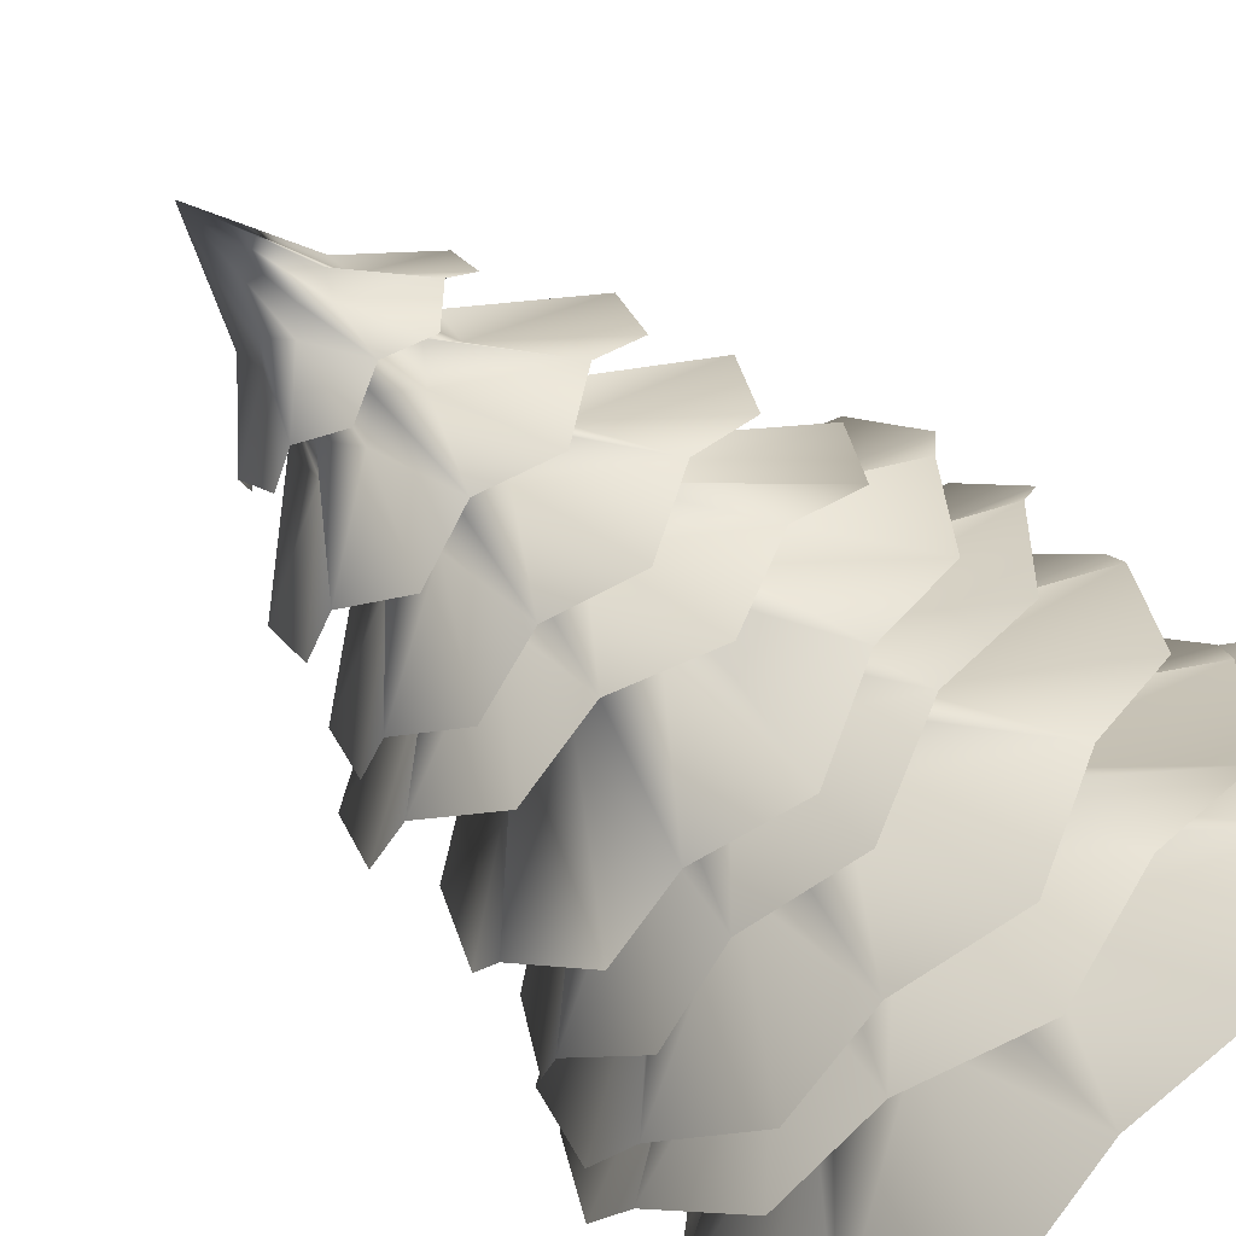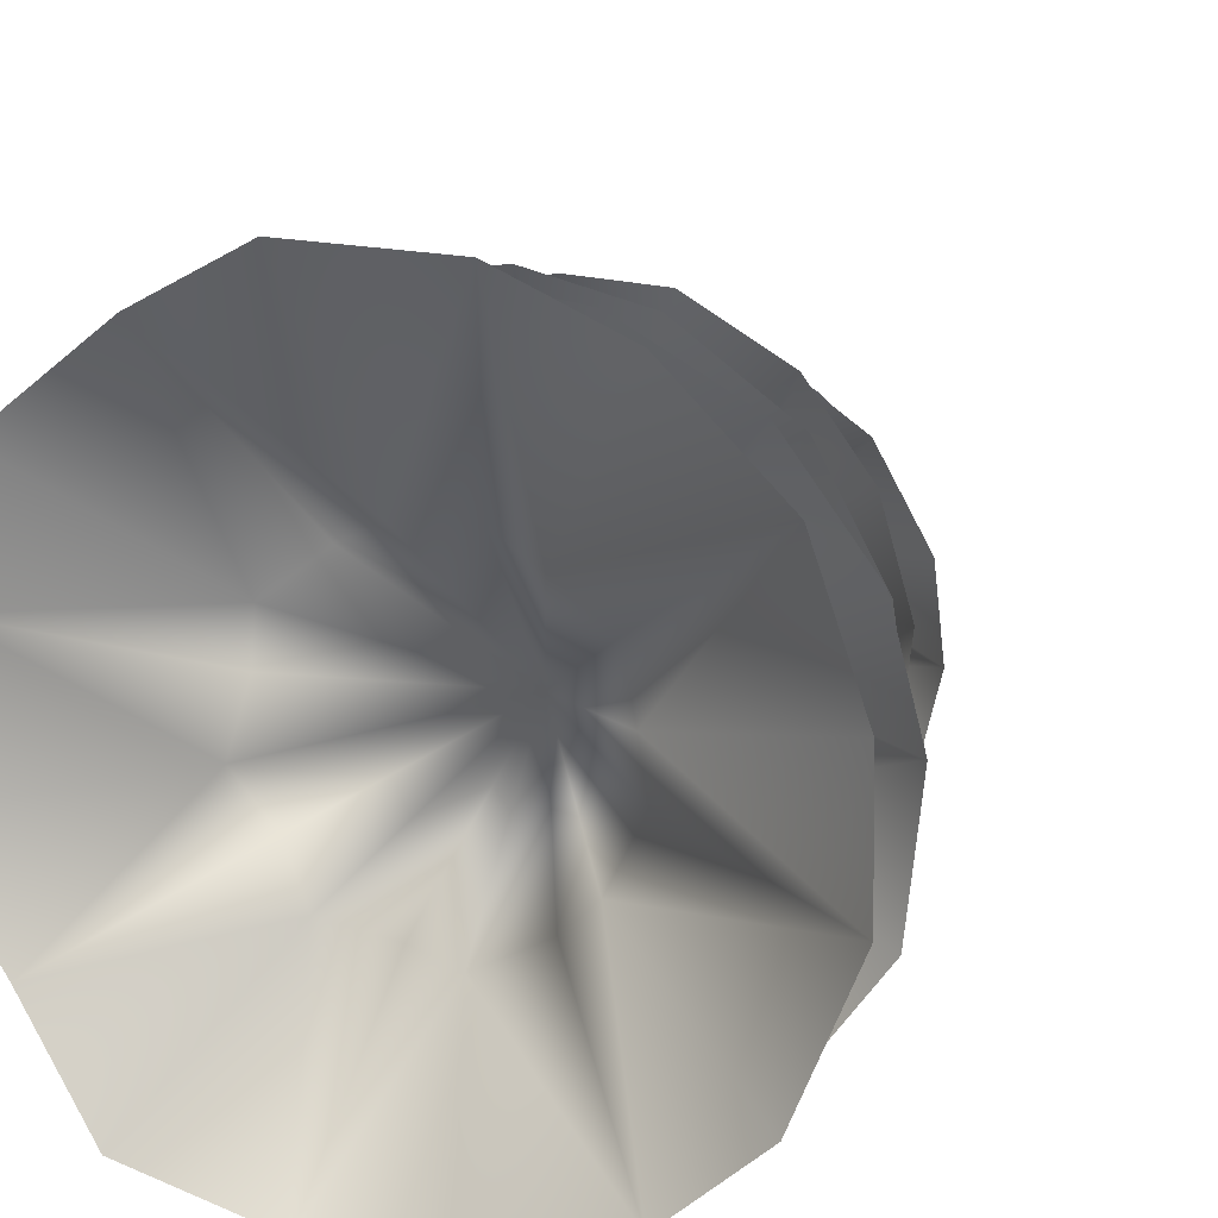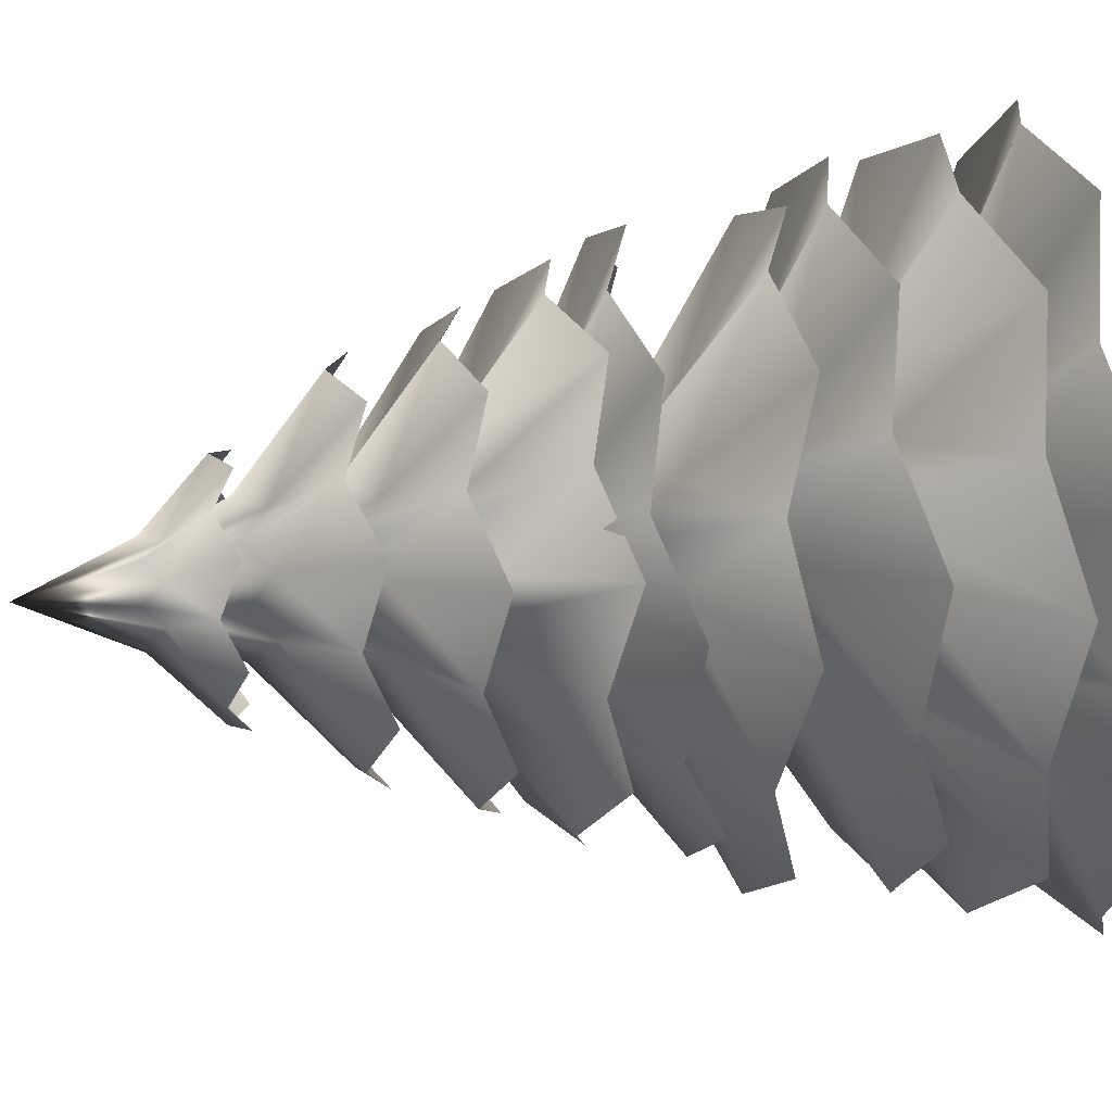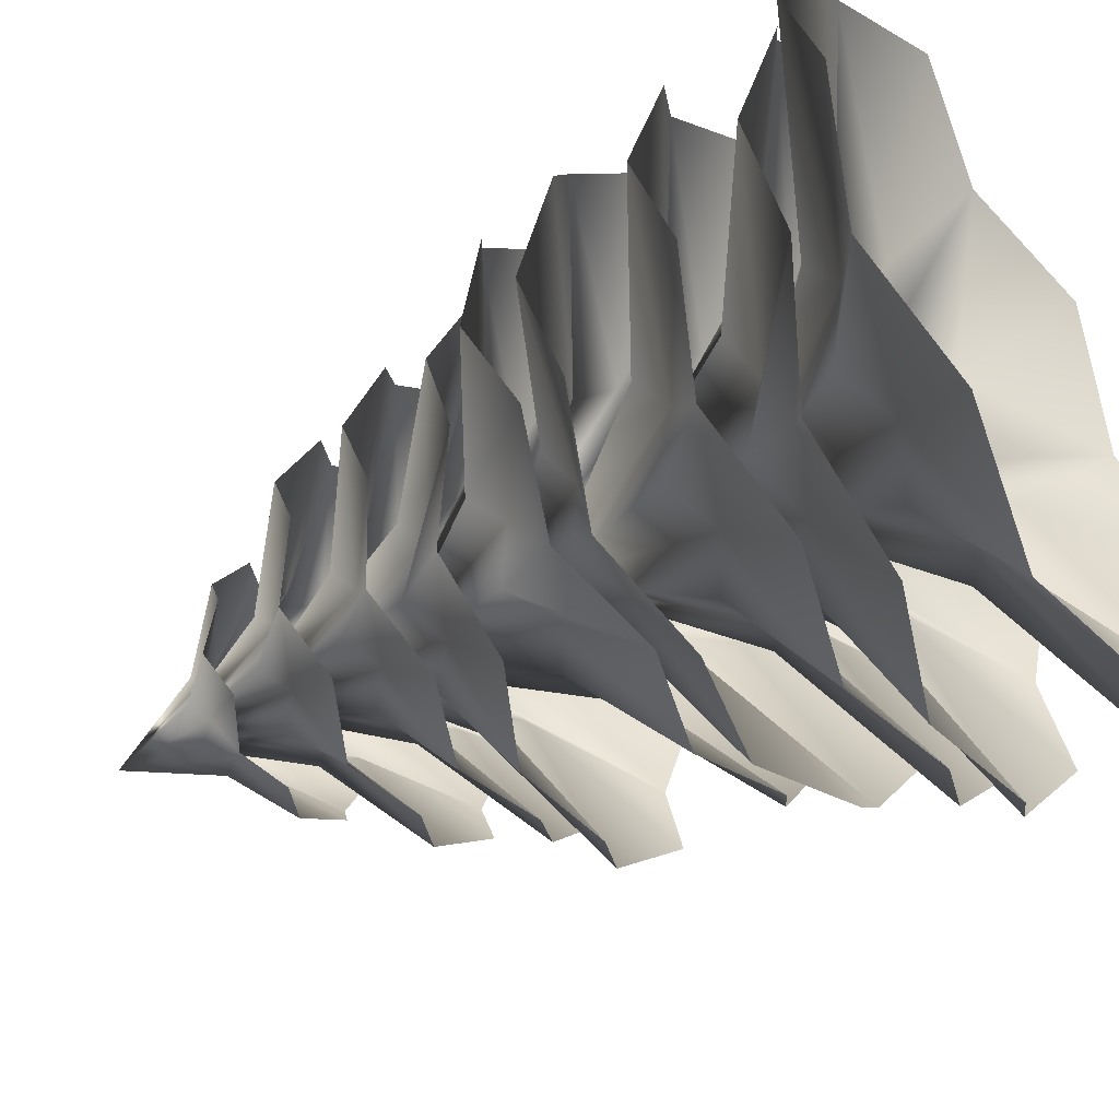
<metadata>
{"format":"obj","ext":"obj","renderer":"f3d","projection":"perspective","resolution":1024,"background":"white","views":[{"elev":-71.0,"azim":-135.6,"up":"+Z"},{"elev":16.2,"azim":22.0,"up":"+Z"},{"elev":33.8,"azim":-97.6,"up":"+Z"},{"elev":-50.0,"azim":-59.1,"up":"+Z"}]}
</metadata>
<code>
o Pine_Leaves_#4_Mesh.024
v 0.4171 2.134 0.5924
v 0.5754 2.236 0.3914
v 0.695 2.141 0.1601
v 0.666 2.236 -0.09752
v 0.5891 2.135 -0.3458
v 0.3843 2.223 -0.5121
v 0.1532 2.118 -0.6316
v -0.1125 2.205 -0.6054
v -0.36 2.101 -0.5215
v -0.5293 2.191 -0.3151
v -0.6416 2.093 -0.07755
v -0.6142 2.191 0.1847
v -0.524 2.099 0.432
v -0.3216 2.204 0.5936
v -0.08444 2.116 0.7061
v 0.1695 2.223 0.676
v 0.1862 2.434 0.2771
v 0.2511 2.533 0.1922
v 0.3037 2.437 0.09382
v 0.2885 2.532 -0.01404
v 0.2579 2.433 -0.1198
v 0.1692 2.525 -0.1875
v 0.07379 2.424 -0.2391
v -0.03863 2.516 -0.2256
v -0.1413 2.416 -0.1924
v -0.2124 2.51 -0.1044
v -0.2595 2.413 -0.006511
v -0.2485 2.511 0.1042
v -0.2111 2.417 0.2079
v -0.1268 2.518 0.2764
v -0.02624 2.426 0.3246
v 0.07976 2.527 0.3121
v 0.01027 3.048 0.0542
v 0.4519 2.515 0.01242
v 0.4066 2.588 -0.1489
v 0.3234 2.515 -0.2978
v 0.1764 2.588 -0.3792
v 0.01325 2.515 -0.4262
v -0.1492 2.588 -0.3792
v -0.2969 2.515 -0.2978
v -0.3794 2.588 -0.1489
v -0.4254 2.515 0.01242
v -0.3794 2.588 0.1767
v -0.2969 2.515 0.3226
v -0.1492 2.588 0.4069
v 0.01325 2.515 0.4511
v 0.1764 2.588 0.4069
v 0.3234 2.515 0.3226
v 0.4066 2.588 0.1767
v 0.2019 2.747 0.01705
v 0.1821 2.82 -0.05089
v 0.1469 2.747 -0.1156
v 0.08399 2.82 -0.149
v 0.01428 2.747 -0.1705
v -0.05479 2.82 -0.149
v -0.1184 2.747 -0.1156
v -0.1529 2.82 -0.05089
v -0.1733 2.747 0.01705
v -0.1529 2.82 0.08789
v -0.1184 2.747 0.1497
v -0.05479 2.82 0.186
v 0.01428 2.747 0.2046
v 0.08399 2.82 0.186
v 0.1469 2.747 0.1497
v 0.1821 2.82 0.08789
v 0.01636 3.216 0.02642
v 0.3827 1.789 0.7424
v 0.6016 1.896 0.5378
v 0.2651 2.207 0.253
v 0.1734 2.104 0.3409
v 0.7757 1.797 0.2902
v 0.3411 2.107 0.1474
v 0.7881 1.897 -0.01243
v 0.3436 2.206 0.01866
v 0.7377 1.793 -0.3108
v 0.3237 2.104 -0.1088
v 0.5313 1.887 -0.5385
v 0.2336 2.201 -0.2038
v 0.2826 1.779 -0.7125
v 0.1296 2.097 -0.2785
v -0.02712 1.871 -0.729
v -0.002568 2.193 -0.2833
v -0.3271 1.764 -0.6713
v -0.1284 2.089 -0.2604
v -0.557 1.858 -0.4636
v -0.2258 2.187 -0.1714
v -0.7257 1.756 -0.2071
v -0.2973 2.086 -0.06426
v -0.7392 1.856 0.09908
v -0.3033 2.187 0.06575
v -0.6758 1.76 0.3995
v -0.2772 2.089 0.1932
v -0.4699 1.867 0.6207
v -0.1905 2.193 0.2872
v -0.215 1.774 0.7894
v -0.08188 2.096 0.3602
v 0.08414 1.883 0.7988
v 0.04465 2.201 0.364
v 0.01213 2.744 0.04737
v -0.7335 1.391 0.4384
v -0.5036 1.509 0.697
v -0.2219 1.907 0.3315
v -0.3143 1.795 0.2177
v -0.2016 1.421 0.8835
v -0.08617 1.808 0.4079
v 0.1358 1.565 0.9014
v 0.05118 1.93 0.4176
v 0.4892 1.5 0.827
v 0.2091 1.841 0.3823
v 0.7345 1.649 0.5931
v 0.3051 1.964 0.2851
v 0.9386 1.582 0.2924
v 0.3995 1.874 0.1537
v 0.938 1.711 -0.05706
v 0.3904 1.989 0.009455
v 0.8737 1.619 -0.4116
v 0.3713 1.889 -0.145
v 0.6174 1.713 -0.6647
v 0.2548 1.99 -0.2471
v 0.3283 1.587 -0.863
v 0.1402 1.876 -0.3366
v -0.03592 1.655 -0.8638
v -0.02137 1.966 -0.3321
v -0.3686 1.506 -0.7929
v -0.1564 1.843 -0.308
v -0.6293 1.57 -0.5416
v -0.2741 1.932 -0.1965
v -0.8045 1.425 -0.252
v -0.3438 1.81 -0.07799
v -0.819 1.511 0.1034
v -0.3563 1.907 0.078
v -0.05297 2.525 0.08317
v 0.8847 1.23 0.5645
v 0.9748 1.292 0.1831
v 0.4345 1.636 0.07864
v 0.3956 1.549 0.2507
v 0.9732 1.141 -0.183
v 0.4334 1.51 -0.07231
v 0.7767 1.214 -0.5228
v 0.3483 1.602 -0.2249
v 0.5051 1.081 -0.7805
v 0.2305 1.483 -0.3289
v 0.1317 1.184 -0.8887
v 0.07061 1.588 -0.3805
v -0.2558 1.086 -0.8763
v -0.09668 1.484 -0.3685
v -0.5888 1.222 -0.6919
v -0.2372 1.603 -0.2951
v -0.8622 1.154 -0.404
v -0.356 1.513 -0.1656
v -0.9541 1.305 -0.04123
v -0.3929 1.638 -0.0173
v -0.9485 1.245 0.3583
v -0.3933 1.552 0.1607
v -0.744 1.384 0.6736
v -0.304 1.673 0.2882
v -0.4656 1.303 0.9536
v -0.1871 1.578 0.4169
v -0.09009 1.412 1.028
v -0.02436 1.686 0.4411
v 0.293 1.297 1.035
v 0.1396 1.577 0.4531
v 0.6183 1.374 0.8218
v 0.2807 1.671 0.3537
v 0.03598 2.216 -0.03611
v 0.9347 0.7795 0.5514
v 1.043 0.8945 0.1523
v 0.4758 1.283 0.09183
v 0.4259 1.173 0.2638
v 1.037 0.802 -0.2656
v 0.4698 1.182 -0.09195
v 0.8332 0.9384 -0.6216
v 0.3838 1.301 -0.2438
v 0.5341 0.8642 -0.9193
v 0.2502 1.208 -0.3751
v 0.1357 1.005 -1.023
v 0.08112 1.329 -0.4164
v -0.2889 0.9308 -1.025
v -0.1065 1.236 -0.4196
v -0.6473 1.057 -0.8093
v -0.2564 1.35 -0.3229
v -0.9488 0.9621 -0.5108
v -0.3911 1.249 -0.1969
v -1.049 1.061 -0.09842
v -0.4291 1.352 -0.01681
v -1.049 0.9387 0.321
v -0.4345 1.239 0.1622
v -0.8272 1.015 0.6843
v -0.3344 1.333 0.3208
v -0.5314 0.8749 0.9725
v -0.2117 1.212 0.4449
v -0.1208 0.9476 1.074
v -0.02966 1.305 0.4907
v 0.2895 0.8093 1.064
v 0.1446 1.185 0.486
v 0.6503 0.8982 0.8512
v 0.3052 1.284 0.3953
v 0.0658 1.898 0.05771
v -1.023 0.5804 0.55
v -0.736 0.7094 0.883
v -0.3094 1.039 0.3942
v -0.4356 0.9226 0.2523
v -0.3715 0.6206 1.144
v -0.1499 0.9399 0.5121
v 0.07368 0.7391 1.178
v 0.04451 1.051 0.522
v 0.5136 0.6376 1.108
v 0.2369 0.9463 0.4948
v 0.8608 0.7389 0.8148
v 0.3867 1.05 0.3625
v 1.118 0.6215 0.4526
v 0.4994 0.9381 0.2084
v 1.161 0.7085 -0.003966
v 0.5159 1.036 0.006641
v 1.079 0.581 -0.4422
v 0.4815 0.9199 -0.1804
v 0.7885 0.6653 -0.7953
v 0.3543 1.017 -0.3362
v 0.4136 0.54 -1.043
v 0.1928 0.9024 -0.4418
v -0.03539 0.635 -1.086
v -0.002788 1.005 -0.4631
v -0.4783 0.523 -0.9933
v -0.1956 0.896 -0.4214
v -0.8179 0.6358 -0.7082
v -0.3439 1.006 -0.3003
v -1.07 0.54 -0.3315
v -0.455 0.9044 -0.1335
v -1.104 0.6668 0.1059
v -0.47 1.02 0.0545
v 0.01578 1.61 0.000115
v 1.173 0.3934 0.5461
v 1.245 0.5266 0.08555
v 0.535 0.8027 0.06081
v 0.5116 0.6847 0.2617
v 1.219 0.4339 -0.3877
v 0.5315 0.7022 -0.1491
v 0.941 0.53 -0.7777
v 0.4008 0.8034 -0.3177
v 0.5956 0.4005 -1.089
v 0.2566 0.6866 -0.456
v 0.116 0.465 -1.179
v 0.03915 0.7738 -0.492
v -0.3431 0.312 -1.144
v -0.1544 0.6467 -0.4787
v -0.7526 0.3689 -0.8747
v -0.3394 0.7309 -0.358
v -1.045 0.2198 -0.5108
v -0.4602 0.6059 -0.2016
v -1.147 0.2982 -0.03692
v -0.5111 0.7 0.007045
v -1.088 0.1788 0.4377
v -0.4794 0.5883 0.2124
v -0.8309 0.2953 0.8344
v -0.3741 0.6994 0.3873
v -0.4493 0.2134 1.136
v -0.2012 0.6042 0.5186
v 0.002095 0.3614 1.223
v -0.01067 0.7293 0.5588
v 0.4862 0.3024 1.176
v 0.209 0.6442 0.538
v 0.8581 0.4571 0.9107
v 0.3651 0.772 0.423
v -0.05352 1.331 0.05266
v -1.09 0.01728 0.78
v -0.7093 0.1339 1.109
v -0.2915 0.4342 0.4918
v -0.4631 0.3233 0.3514
v -0.2627 0.02789 1.342
v -0.09714 0.3277 0.5992
v 0.249 0.122 1.311
v 0.1314 0.4284 0.5797
v 0.7231 -0.004484 1.159
v 0.3376 0.3125 0.5172
v 1.074 0.07426 0.7761
v 0.4933 0.4063 0.3431
v 1.293 -0.06121 0.3287
v 0.5872 0.2865 0.151
v 1.277 0.01828 -0.1909
v 0.5812 0.3809 -0.08138
v 1.103 -0.1092 -0.666
v 0.5032 0.265 -0.2856
v 0.7298 -0.01295 -1.019
v 0.3415 0.3671 -0.4441
v 0.2618 -0.12 -1.232
v 0.134 0.2605 -0.5345
v -0.2419 -0.000833 -1.214
v -0.08437 0.373 -0.5304
v -0.7288 -0.08711 -1.035
v -0.3018 0.2758 -0.4493
v -1.06 0.04738 -0.6658
v -0.4448 0.3952 -0.2909
v -1.285 -0.03022 -0.2005
v -0.5482 0.3018 -0.082
v -1.25 0.1031 0.2946
v -0.5297 0.4205 0.1321
v 0.04964 0.9821 -0.01576
f 2 17 1
f 17 2 18
f 3 19 2
f 2 19 18
f 4 19 3
f 19 4 20
f 4 5 21
f 4 21 20
f 21 6 22
f 6 21 5
f 7 23 6
f 22 6 23
f 8 23 7
f 23 8 24
f 25 8 9
f 8 25 24
f 25 10 26
f 10 25 9
f 26 10 27
f 10 11 27
f 12 27 11
f 27 12 28
f 13 29 12
f 12 29 28
f 14 29 13
f 29 14 30
f 31 14 15
f 14 31 30
f 31 16 32
f 16 31 15
f 1 17 16
f 32 16 17
f 17 18 33
f 18 19 33
f 19 20 33
f 20 21 33
f 21 22 33
f 22 23 33
f 23 24 33
f 24 25 33
f 25 26 33
f 26 27 33
f 27 28 33
f 28 29 33
f 29 30 33
f 30 31 33
f 31 32 33
f 32 17 33
f 35 50 34
f 50 35 51
f 51 35 52
f 35 36 52
f 37 52 36
f 52 37 53
f 54 37 38
f 37 54 53
f 39 54 38
f 54 39 55
f 56 39 40
f 39 56 55
f 41 56 40
f 56 41 57
f 58 41 42
f 41 58 57
f 43 58 42
f 58 43 59
f 60 43 44
f 43 60 59
f 45 60 44
f 60 45 61
f 62 45 46
f 45 62 61
f 47 62 46
f 62 47 63
f 48 64 47
f 63 47 64
f 49 64 48
f 64 49 65
f 50 49 34
f 49 50 65
f 50 51 66
f 51 52 66
f 52 53 66
f 53 54 66
f 54 55 66
f 55 56 66
f 56 57 66
f 57 58 66
f 58 59 66
f 59 60 66
f 60 61 66
f 61 62 66
f 62 63 66
f 63 64 66
f 64 65 66
f 65 50 66
f 68 70 67
f 70 68 69
f 71 72 68
f 68 72 69
f 73 72 71
f 72 73 74
f 76 73 75
f 73 76 74
f 76 77 78
f 77 76 75
f 79 80 77
f 78 77 80
f 81 80 79
f 80 81 82
f 84 81 83
f 81 84 82
f 84 85 86
f 85 84 83
f 86 85 88
f 85 87 88
f 88 89 90
f 89 88 87
f 91 92 89
f 90 89 92
f 93 92 91
f 92 93 94
f 96 93 95
f 93 96 94
f 96 97 98
f 97 96 95
f 98 97 70
f 97 67 70
f 70 69 99
f 69 72 99
f 72 74 99
f 74 76 99
f 76 78 99
f 78 80 99
f 80 82 99
f 82 84 99
f 84 86 99
f 86 88 99
f 88 90 99
f 90 92 99
f 92 94 99
f 94 96 99
f 96 98 99
f 98 70 99
f 101 103 100
f 103 101 102
f 105 101 104
f 101 105 102
f 105 104 107
f 104 106 107
f 107 106 109
f 106 108 109
f 110 109 108
f 109 110 111
f 112 113 110
f 110 113 111
f 114 113 112
f 113 114 115
f 117 114 116
f 114 117 115
f 117 118 119
f 118 117 116
f 120 121 118
f 119 118 121
f 122 121 120
f 121 122 123
f 125 122 124
f 122 125 123
f 125 126 127
f 126 125 124
f 127 128 129
f 128 127 126
f 129 130 131
f 130 129 128
f 100 131 130
f 131 100 103
f 103 102 132
f 102 105 132
f 105 107 132
f 107 109 132
f 109 111 132
f 111 113 132
f 113 115 132
f 115 117 132
f 117 119 132
f 119 121 132
f 121 123 132
f 123 125 132
f 125 127 132
f 127 129 132
f 129 131 132
f 131 103 132
f 134 136 133
f 136 134 135
f 137 135 134
f 135 137 138
f 139 138 137
f 138 139 140
f 140 141 142
f 141 140 139
f 143 142 141
f 142 143 144
f 146 143 145
f 143 146 144
f 148 145 147
f 145 148 146
f 147 150 148
f 150 147 149
f 150 149 152
f 149 151 152
f 153 154 151
f 152 151 154
f 155 154 153
f 154 155 156
f 158 155 157
f 155 158 156
f 158 159 160
f 159 158 157
f 160 159 162
f 159 161 162
f 163 162 161
f 162 163 164
f 133 136 163
f 163 136 164
f 136 135 165
f 135 138 165
f 138 140 165
f 140 142 165
f 142 144 165
f 144 146 165
f 146 148 165
f 148 150 165
f 150 152 165
f 152 154 165
f 154 156 165
f 156 158 165
f 158 160 165
f 160 162 165
f 162 164 165
f 164 136 165
f 167 169 166
f 169 167 168
f 171 167 170
f 167 171 168
f 171 172 173
f 172 171 170
f 173 172 175
f 172 174 175
f 176 175 174
f 175 176 177
f 178 179 176
f 176 179 177
f 180 179 178
f 179 180 181
f 180 183 181
f 183 180 182
f 183 184 185
f 184 183 182
f 186 187 184
f 185 184 187
f 188 187 186
f 187 188 189
f 191 188 190
f 188 191 189
f 191 192 193
f 192 191 190
f 193 192 195
f 192 194 195
f 196 195 194
f 195 196 197
f 166 169 196
f 196 169 197
f 169 168 198
f 168 171 198
f 171 173 198
f 173 175 198
f 175 177 198
f 177 179 198
f 179 181 198
f 181 183 198
f 183 185 198
f 185 187 198
f 187 189 198
f 189 191 198
f 191 193 198
f 193 195 198
f 195 197 198
f 197 169 198
f 200 202 199
f 202 200 201
f 204 200 203
f 200 204 201
f 204 205 206
f 205 204 203
f 206 205 208
f 205 207 208
f 209 208 207
f 208 209 210
f 211 212 209
f 209 212 210
f 213 212 211
f 212 213 214
f 213 216 214
f 216 213 215
f 216 217 218
f 217 216 215
f 219 220 217
f 218 217 220
f 221 220 219
f 220 221 222
f 224 221 223
f 221 224 222
f 224 225 226
f 225 224 223
f 226 225 228
f 225 227 228
f 228 229 230
f 229 228 227
f 199 202 229
f 230 229 202
f 202 201 231
f 201 204 231
f 204 206 231
f 206 208 231
f 208 210 231
f 210 212 231
f 212 214 231
f 214 216 231
f 216 218 231
f 218 220 231
f 220 222 231
f 222 224 231
f 224 226 231
f 226 228 231
f 228 230 231
f 230 202 231
f 233 235 232
f 235 233 234
f 237 233 236
f 233 237 234
f 237 238 239
f 238 237 236
f 239 238 241
f 238 240 241
f 242 241 240
f 241 242 243
f 245 242 244
f 242 245 243
f 246 245 244
f 245 246 247
f 247 248 249
f 248 247 246
f 249 250 251
f 250 249 248
f 252 253 250
f 251 250 253
f 255 252 254
f 252 255 253
f 257 254 256
f 254 257 255
f 256 259 257
f 259 256 258
f 259 258 261
f 258 260 261
f 262 261 260
f 261 262 263
f 232 235 262
f 262 235 263
f 235 234 264
f 234 237 264
f 237 239 264
f 239 241 264
f 241 243 264
f 243 245 264
f 245 247 264
f 247 249 264
f 249 251 264
f 251 253 264
f 253 255 264
f 255 257 264
f 257 259 264
f 259 261 264
f 261 263 264
f 263 235 264
f 266 268 265
f 268 266 267
f 270 266 269
f 266 270 267
f 270 271 272
f 271 270 269
f 272 271 274
f 271 273 274
f 275 274 273
f 274 275 276
f 278 275 277
f 275 278 276
f 279 278 277
f 278 279 280
f 279 282 280
f 282 279 281
f 282 283 284
f 283 282 281
f 285 286 283
f 284 283 286
f 287 286 285
f 286 287 288
f 290 287 289
f 287 290 288
f 290 291 292
f 291 290 289
f 292 291 294
f 291 293 294
f 295 294 293
f 294 295 296
f 265 268 295
f 295 268 296
f 268 267 297
f 267 270 297
f 270 272 297
f 272 274 297
f 274 276 297
f 276 278 297
f 278 280 297
f 280 282 297
f 282 284 297
f 284 286 297
f 286 288 297
f 288 290 297
f 290 292 297
f 292 294 297
f 294 296 297
f 296 268 297

</code>
